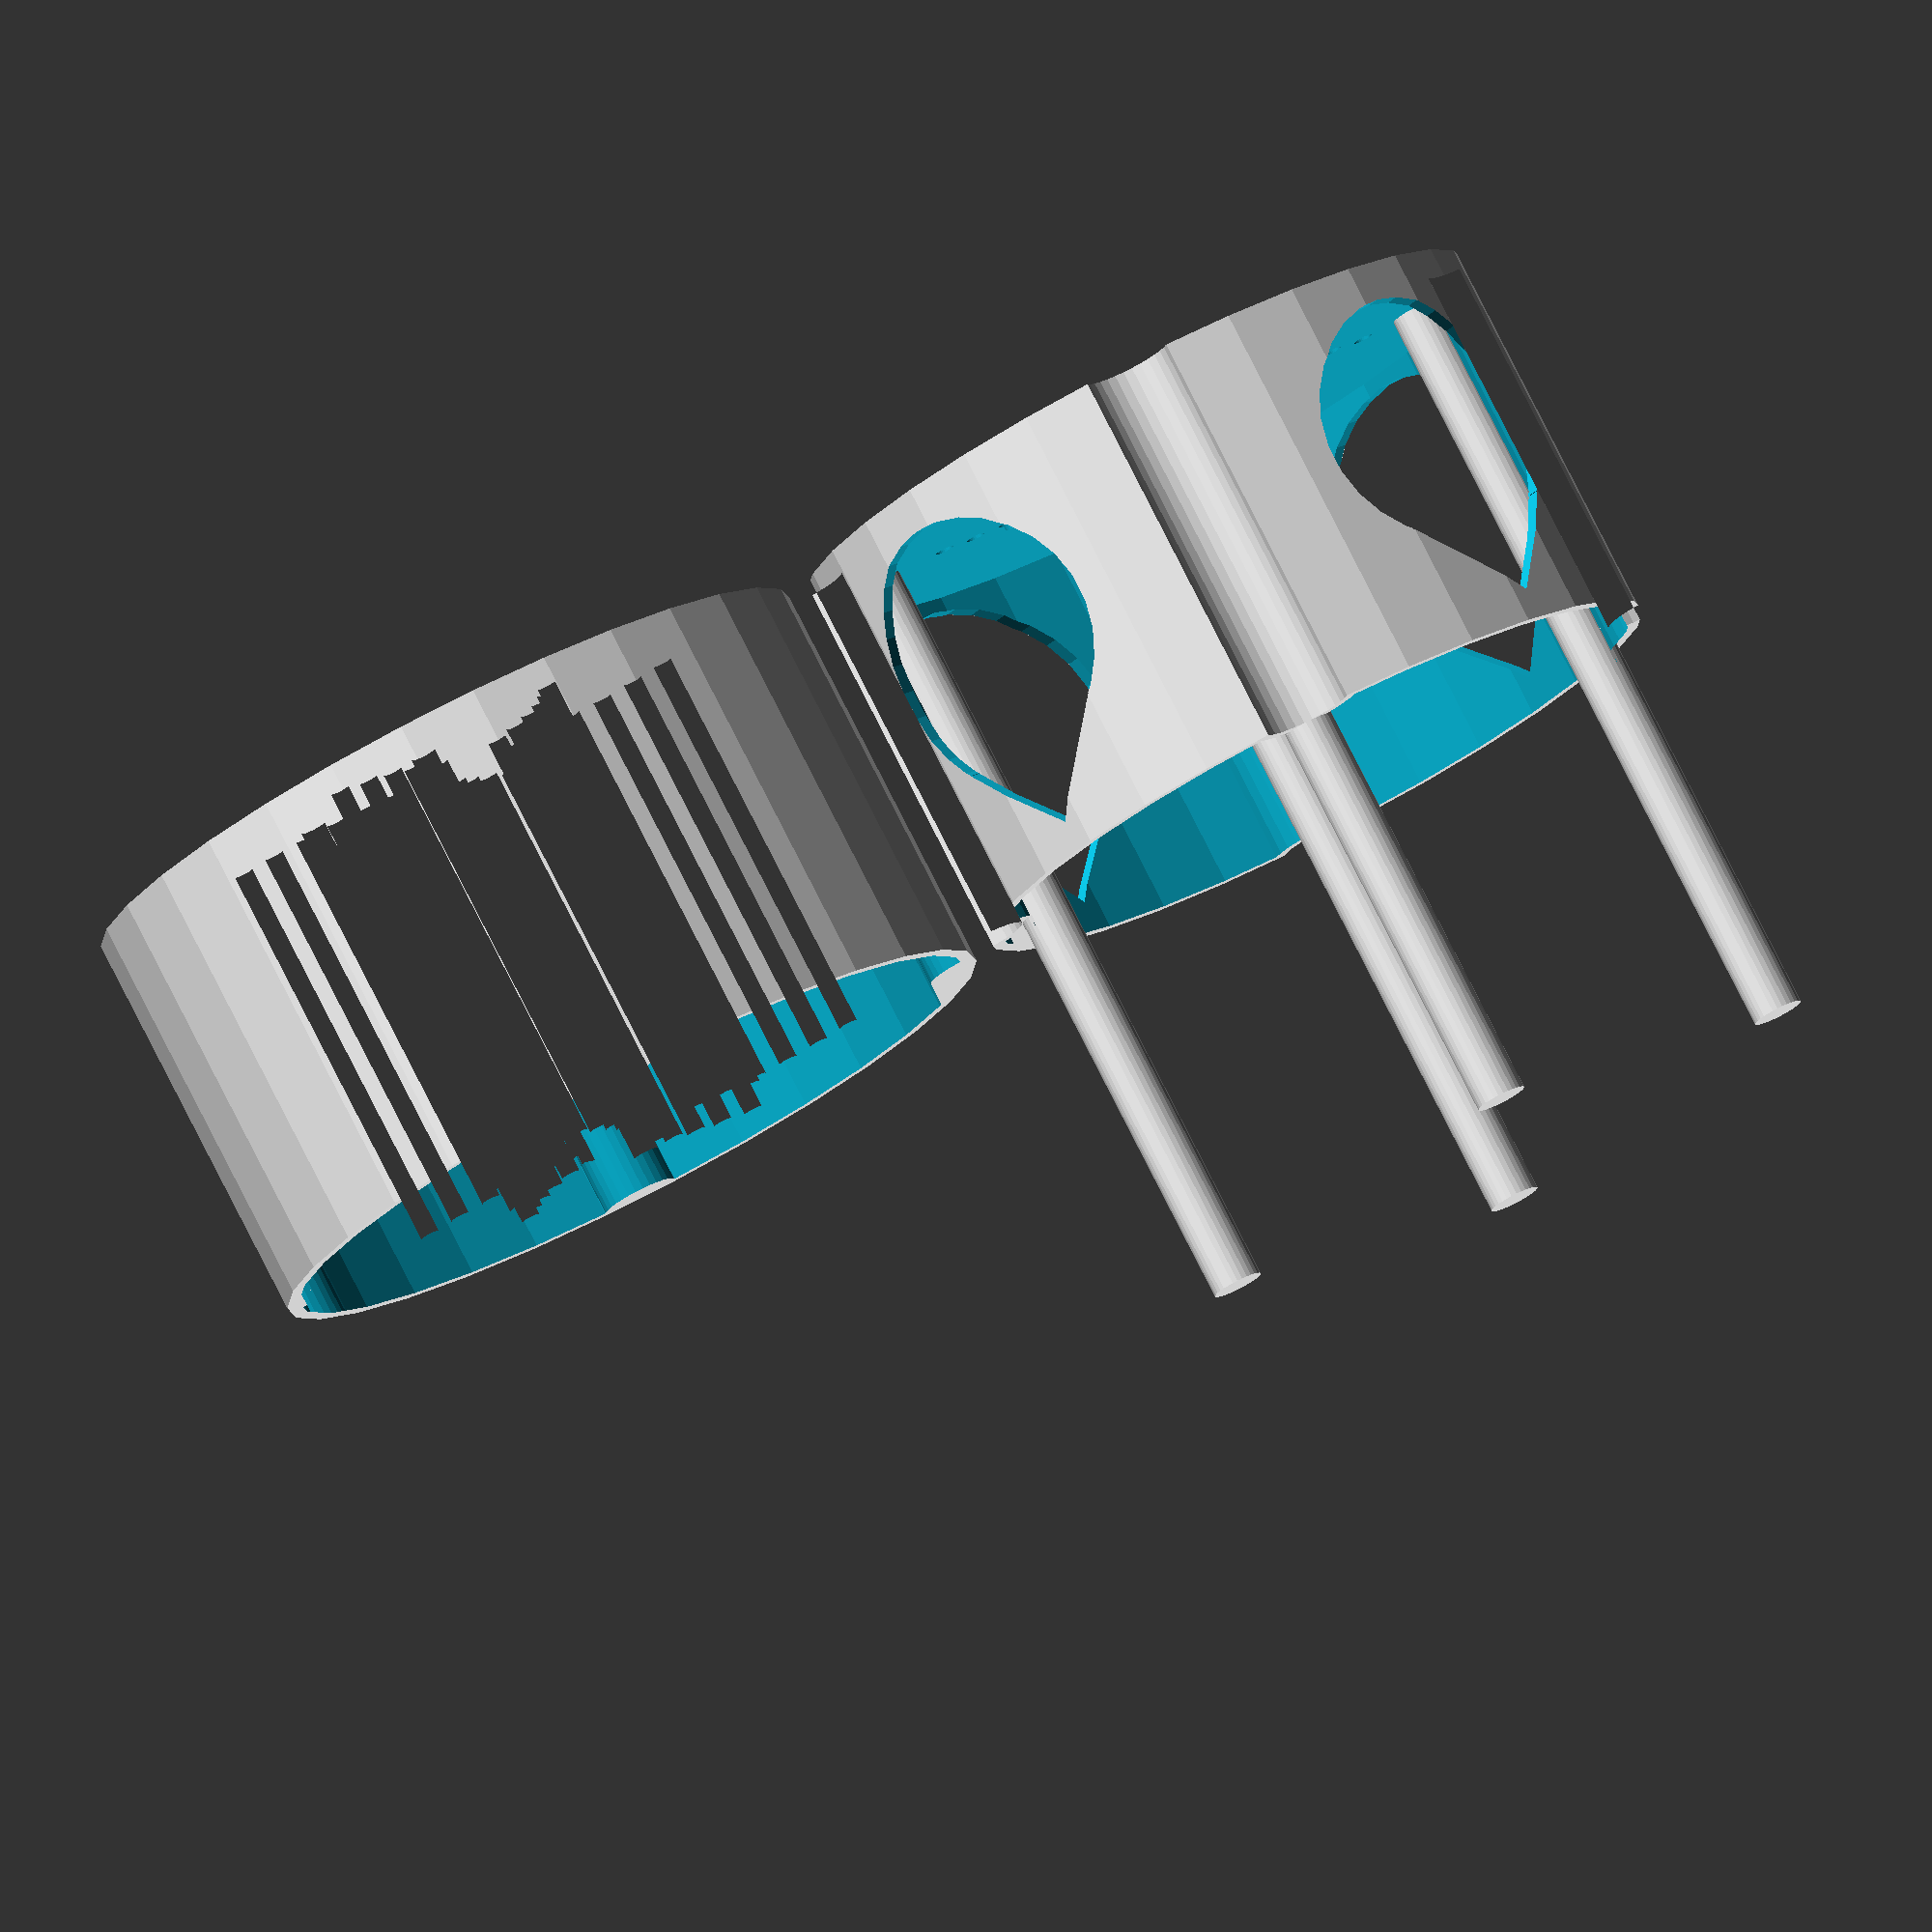
<openscad>

$fn=30;

module teardrop(r) //Look at the MCAD version.. MCAD needs to simplify their shit.
{   circle(r);
    translate([-r/sqrt(2),0]) rotate(45) square([r,r],center=true);
}

R=30;t=1;
h=R+2*t;
n=4;
s=0.5;

module profile(s=0)
{   difference()
    {   circle(R-t-s);
        for(a=[0:360/n:360*(1-1/n)]) rotate(a) translate([0,R-t]) circle(3*t+s);
    }
}

module hole_circle()
{
    n=8;
    for(a=[0:360/n:360*(1-1/n)]) rotate(a) translate([0,4*r]) circle(r);
    circle(1.5*r);
}

artsy_cut=true;
da=360/sqrt(37);
module artsy_cut()
{
    r= 0.75;
    amax = 360*R/(4*t);
    if(artsy_cut) difference()
    {   union()
        {  for( a=[360:da:amax] ) rotate(a) translate([0,a*(R-10*t-s)/amax]) circle(r);
           for( a=[0.55*amax:da:0.55*amax+300] ) rotate(a+0.2*da) 
                translate([0,a*(R-10*t-s)/amax]) hole_circle();
        }
        circle(4.5*t);
    }
}

module peg()
{
    cylinder(r=3*t,h=h/4);
    for(a=[0:da:360-da]) rotate(a)
        rotate([90,0,0]) translate([0,0,-t]) linear_extrude(height=2*t) difference() 
        {   square([h,h]/4); translate([h/4,h/4-t]) circle(h/4-3*t); }
}

module top_base()
{   linear_extrude(height=h) difference(){ circle(R); artsy_cut(); }
}

module top()
{
    rotate([180,0,0]) difference()
    {   top_base();
        difference()
        {   translate([0,0,-h-t]) linear_extrude(height=2*h) profile();
            translate([0,0,h]) rotate([180,0,0]) peg();
        }
        cylinder(r=2*t,h=h-t);
        for(a=[0:360/n:360*(1-1/n)]) rotate(a) 
            {   translate([0,R-s-6*t]) cylinder(r=2*t+s,h=2*h);
            }
    }
}

module bottom()
{
    ri = R*sin(180/n)/2;
    echo(ri);
    for(a=[0:360/n:360*(1-1/n)]) rotate(a) 
    {   translate([0,R-s-6*t]) cylinder(r=2*t,h=2*h);
        
    }
    difference()
    {   linear_extrude(height=h-t) profile(s=s);
        difference()
        {   translate([0,0,2*t]) linear_extrude(height=h) profile(s=s+t);
            peg();
        }
        for(a=[0:360/n:360*(1-1/n)]) rotate(a+180/n) translate([0,-R/2,ri+3*t]) 
           rotate([90,0,0]) linear_extrude(height=8*R) intersection()
             rotate(-90) teardrop(ri);
        translate([0,0,t]) cylinder(r=2*t,h=h);
        translate([0,0,-t]) linear_extrude(height=h) artsy_cut(); 
    }
}

module show()
{   translate([0,0,h*$t]) rotate([180,0,0]) top();
    color("blue") bottom();
}

module as_print()
{
    bottom();
    translate([2*R,0,h]) top();
}

//show();
as_print();

</openscad>
<views>
elev=100.2 azim=358.6 roll=206.9 proj=o view=solid
</views>
